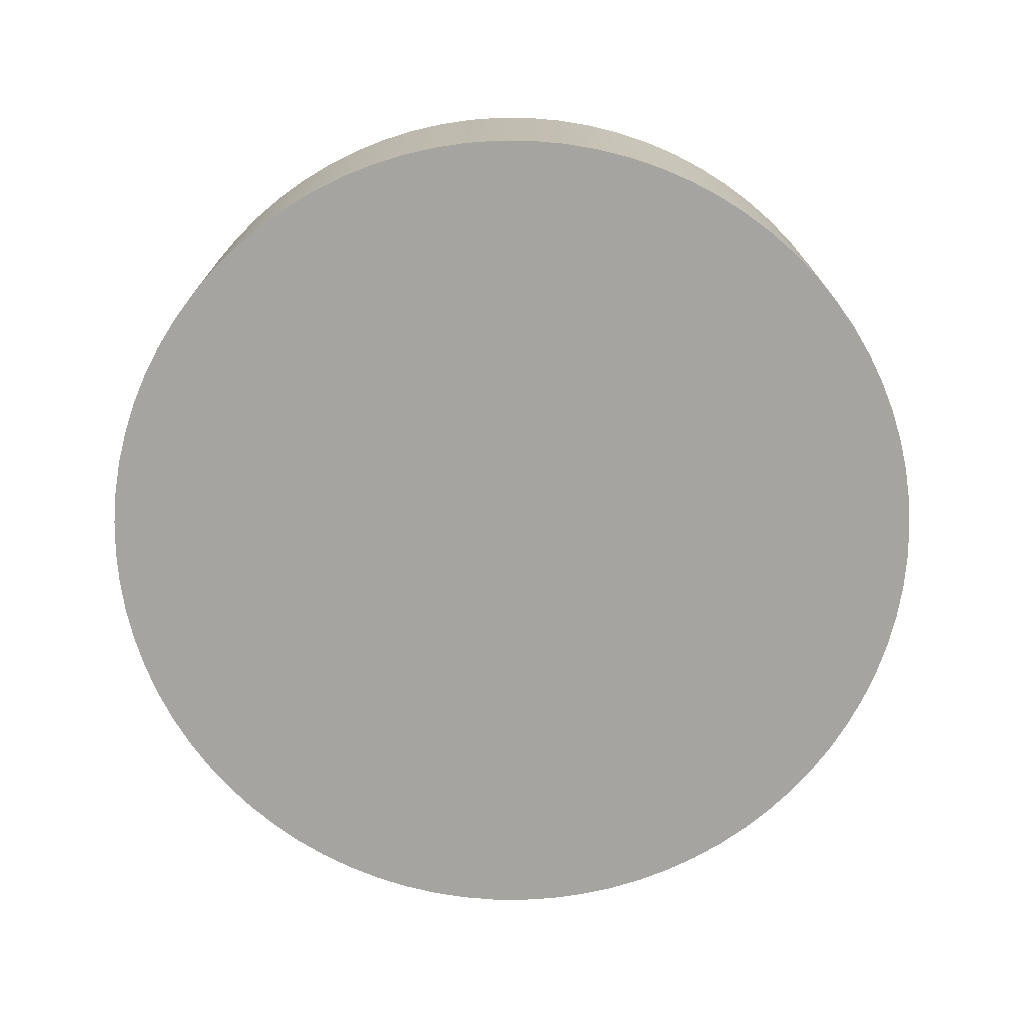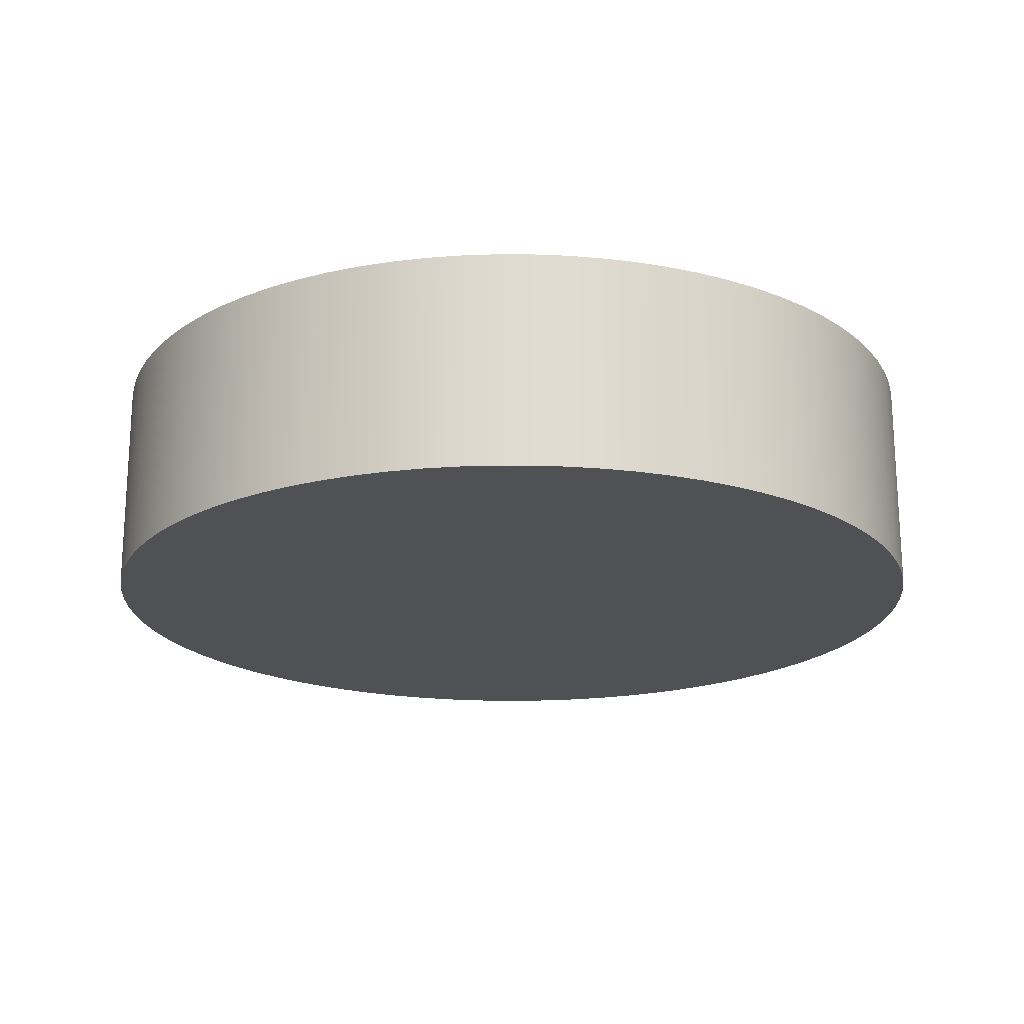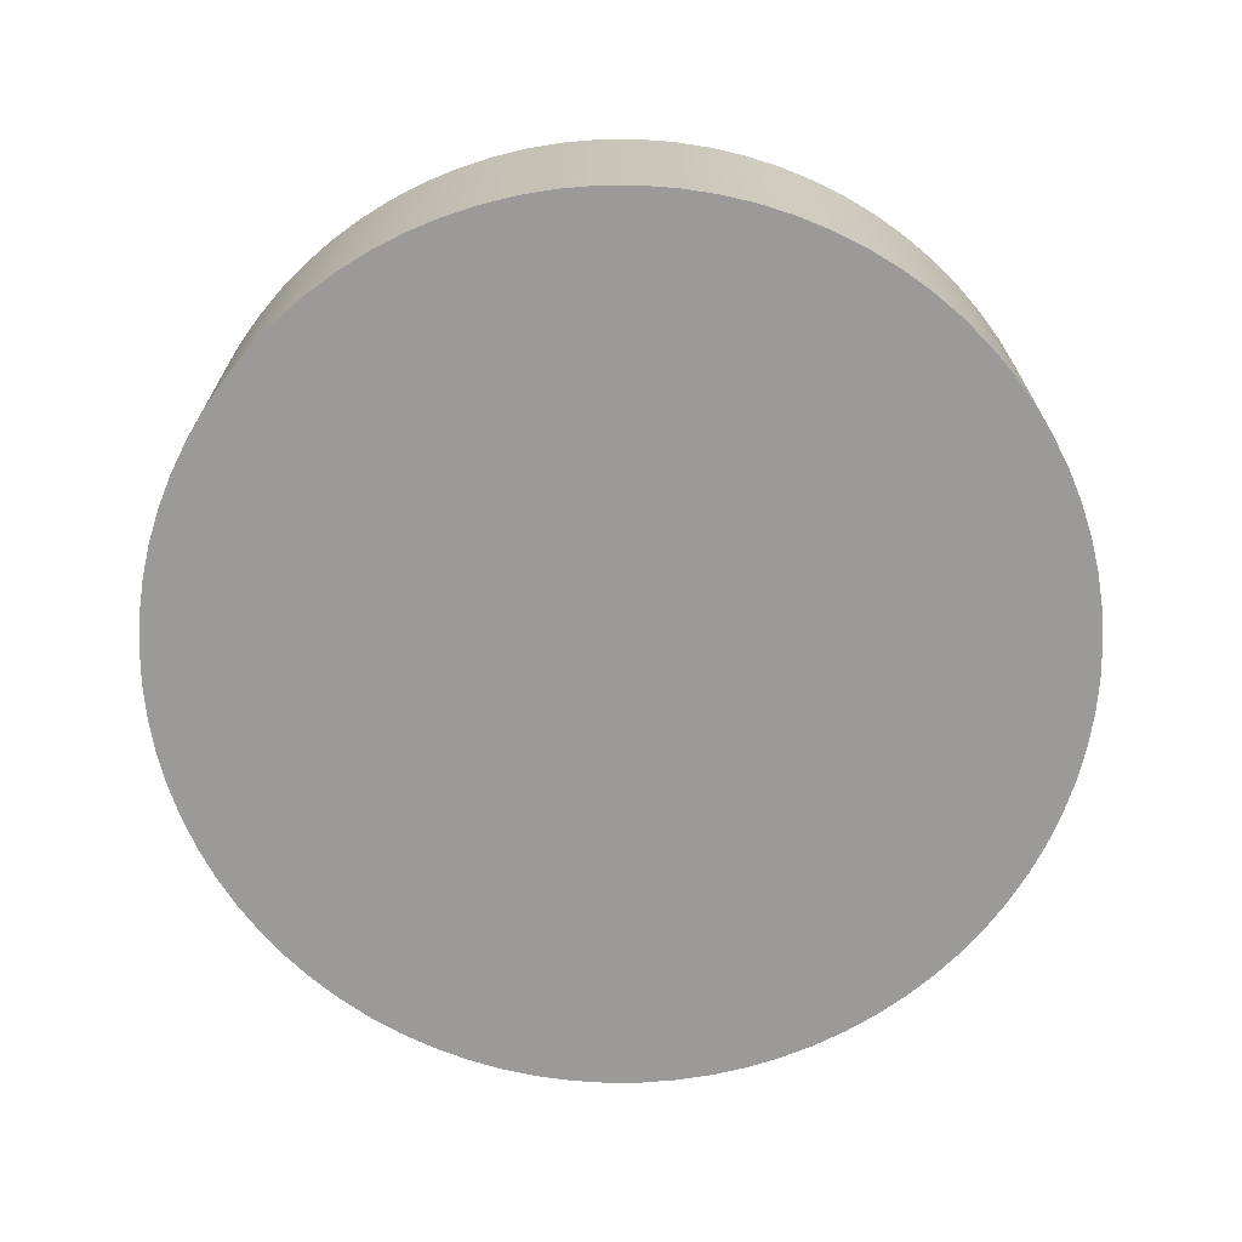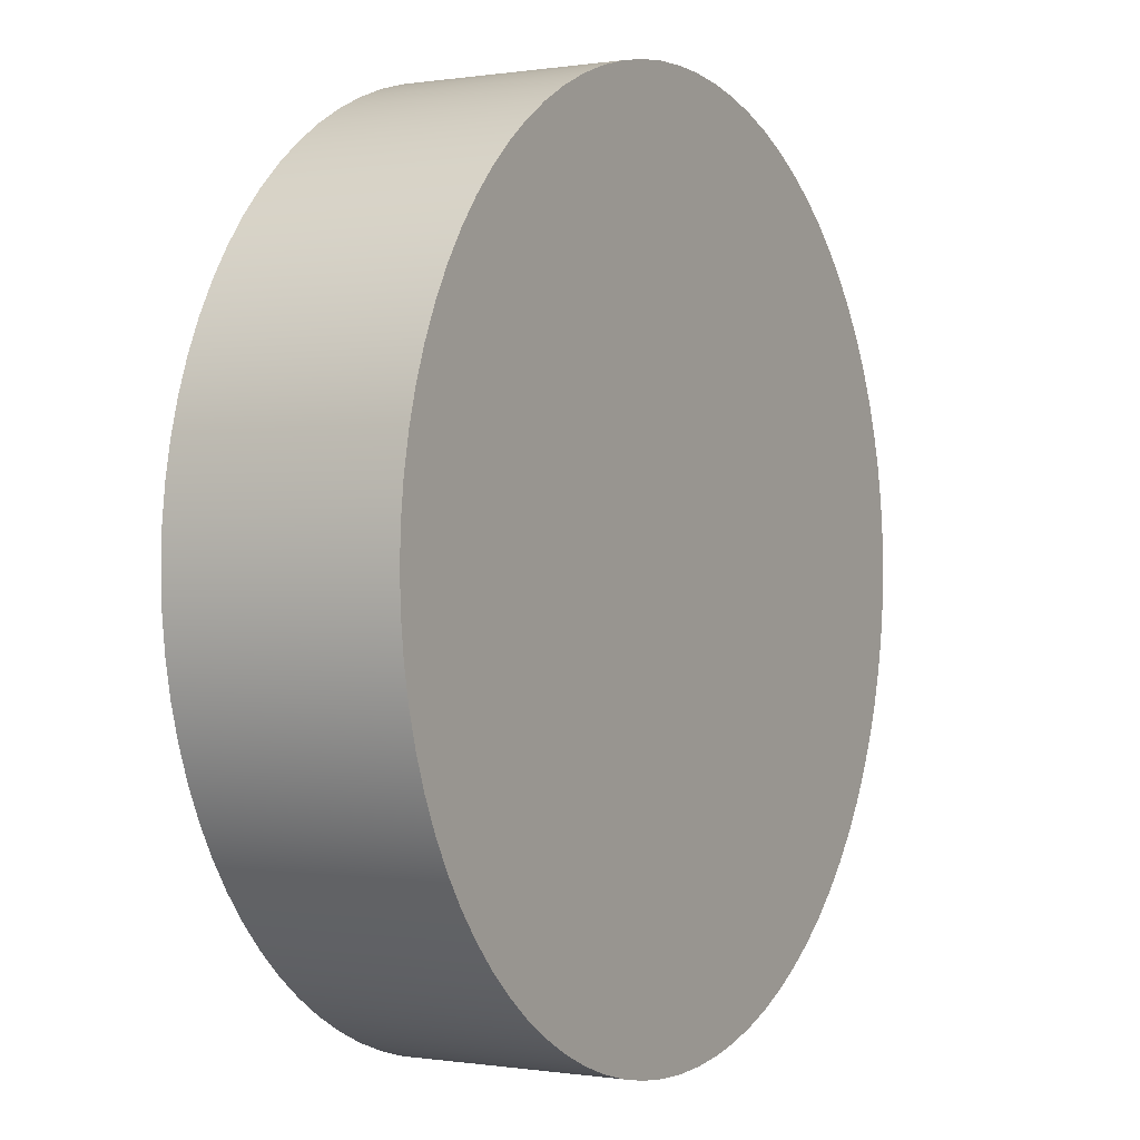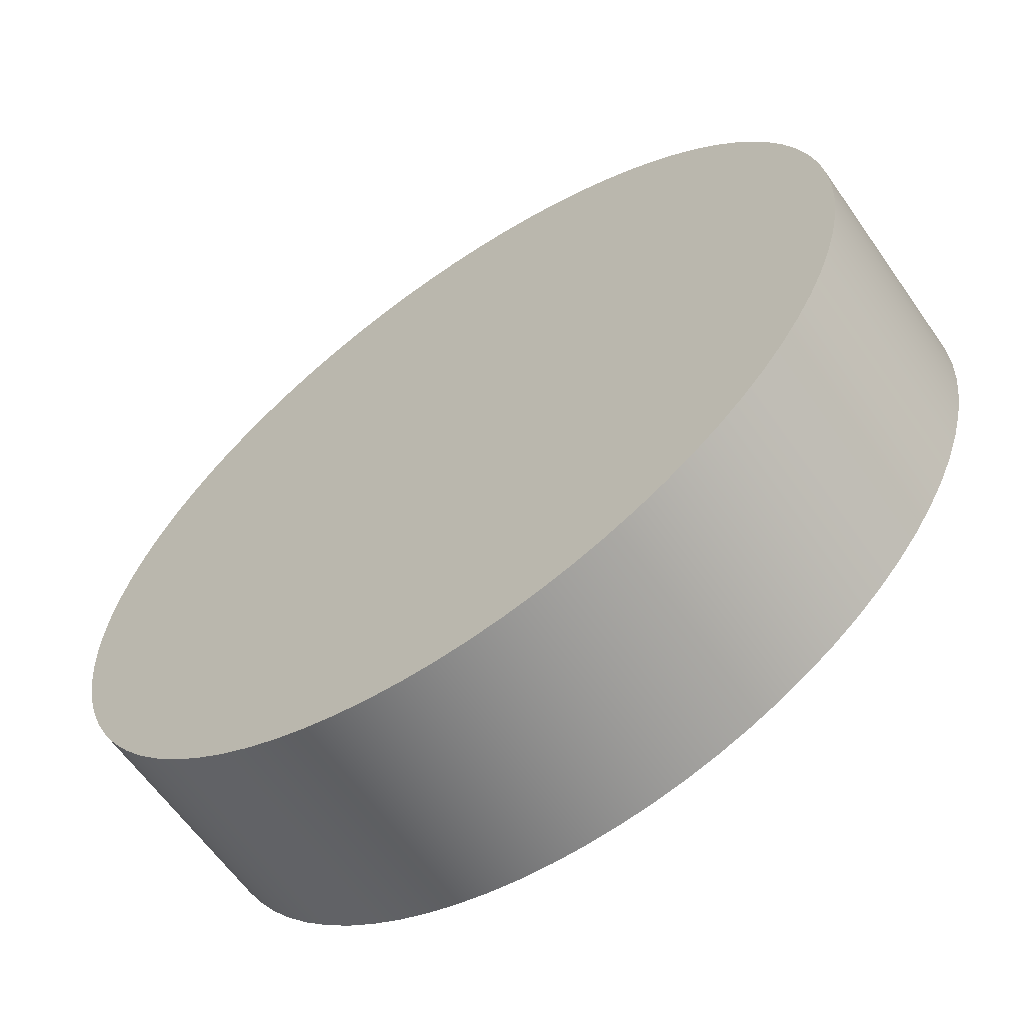
<metadata>
{"format":"obj","ext":"obj","renderer":"f3d","projection":"perspective","resolution":1024,"background":"white","views":[{"elev":-73.3,"azim":33.2,"up":"+Z"},{"elev":-19.7,"azim":-110.4,"up":"+Z"},{"elev":-69.3,"azim":7.1,"up":"+Z"},{"elev":-0.2,"azim":-59.9,"up":"+Y"},{"elev":-62.5,"azim":-145.0,"up":"+Y"}]}
</metadata>
<code>
v -0.1593 0.2897 0.03227
v -0.1439 0.2897 0.03227
v -0.1439 0.2885 0.03227
v -0.1593 0.2897 0.04002
v -0.1439 0.2885 0.04002
v -0.1439 0.2897 0.04002
v -0.1439 0.2897 0.03227
v -0.1439 0.2885 0.04002
v -0.1439 0.2885 0.03227
v -0.1439 0.2897 0.04002
v -0.1441 0.2873 0.03227
v -0.1441 0.2873 0.04002
v -0.1441 0.2873 0.04002
v -0.1441 0.2873 0.03227
v -0.1443 0.2861 0.03227
v -0.1443 0.2861 0.04002
v -0.1443 0.2861 0.04002
v -0.1443 0.2861 0.03227
v -0.1446 0.2849 0.03227
v -0.1446 0.2849 0.04002
v -0.1446 0.2849 0.04002
v -0.1446 0.2849 0.03227
v -0.1451 0.2838 0.03227
v -0.1451 0.2838 0.04002
v -0.1451 0.2838 0.04002
v -0.1451 0.2838 0.03227
v -0.1456 0.2827 0.03227
v -0.1456 0.2827 0.04002
v -0.1456 0.2827 0.04002
v -0.1456 0.2827 0.03227
v -0.1462 0.2817 0.03227
v -0.1462 0.2817 0.04002
v -0.1462 0.2817 0.04002
v -0.1462 0.2817 0.03227
v -0.1468 0.2806 0.03227
v -0.1468 0.2806 0.04002
v -0.1468 0.2806 0.04002
v -0.1468 0.2806 0.03227
v -0.1476 0.2797 0.03227
v -0.1476 0.2797 0.04002
v -0.1476 0.2797 0.04002
v -0.1476 0.2797 0.03227
v -0.1484 0.2788 0.03227
v -0.1484 0.2788 0.04002
v -0.1484 0.2788 0.04002
v -0.1484 0.2788 0.03227
v -0.1493 0.278 0.03227
v -0.1493 0.278 0.04002
v -0.1493 0.278 0.04002
v -0.1493 0.278 0.03227
v -0.1502 0.2772 0.03227
v -0.1502 0.2772 0.04002
v -0.1502 0.2772 0.04002
v -0.1502 0.2772 0.03227
v -0.1512 0.2766 0.03227
v -0.1512 0.2766 0.04002
v -0.1512 0.2766 0.04002
v -0.1512 0.2766 0.03227
v -0.1523 0.276 0.03227
v -0.1523 0.276 0.04002
v -0.1523 0.276 0.04002
v -0.1523 0.276 0.03227
v -0.1534 0.2755 0.03227
v -0.1534 0.2755 0.04002
v -0.1534 0.2755 0.04002
v -0.1534 0.2755 0.03227
v -0.1545 0.2751 0.03227
v -0.1545 0.2751 0.04002
v -0.1545 0.2751 0.04002
v -0.1545 0.2751 0.03227
v -0.1557 0.2747 0.03227
v -0.1557 0.2747 0.04002
v -0.1557 0.2747 0.04002
v -0.1557 0.2747 0.03227
v -0.1569 0.2745 0.03227
v -0.1569 0.2745 0.04002
v -0.1569 0.2745 0.04002
v -0.1569 0.2745 0.03227
v -0.1581 0.2744 0.03227
v -0.1581 0.2743 0.04002
v -0.1581 0.2743 0.04002
v -0.1581 0.2744 0.03227
v -0.1593 0.2743 0.03227
v -0.1593 0.2743 0.04002
v -0.1593 0.2743 0.04002
v -0.1593 0.2743 0.03227
v -0.1605 0.2744 0.03227
v -0.1605 0.2743 0.04002
v -0.1605 0.2743 0.04002
v -0.1605 0.2744 0.03227
v -0.1617 0.2745 0.03227
v -0.1617 0.2745 0.04002
v -0.1617 0.2745 0.04002
v -0.1617 0.2745 0.03227
v -0.1629 0.2747 0.03227
v -0.1629 0.2747 0.04002
v -0.1629 0.2747 0.04002
v -0.1629 0.2747 0.03227
v -0.164 0.2751 0.03227
v -0.164 0.2751 0.04002
v -0.164 0.2751 0.04002
v -0.164 0.2751 0.03227
v -0.1652 0.2755 0.03227
v -0.1652 0.2755 0.04002
v -0.1652 0.2755 0.04002
v -0.1652 0.2755 0.03227
v -0.1663 0.276 0.03227
v -0.1663 0.276 0.04002
v -0.1663 0.276 0.04002
v -0.1663 0.276 0.03227
v -0.1673 0.2766 0.03227
v -0.1673 0.2766 0.04002
v -0.1673 0.2766 0.04002
v -0.1673 0.2766 0.03227
v -0.1683 0.2772 0.03227
v -0.1683 0.2772 0.04002
v -0.1683 0.2772 0.04002
v -0.1683 0.2772 0.03227
v -0.1693 0.278 0.03227
v -0.1693 0.278 0.04002
v -0.1693 0.278 0.04002
v -0.1693 0.278 0.03227
v -0.1702 0.2788 0.03227
v -0.1702 0.2788 0.04002
v -0.1702 0.2788 0.04002
v -0.1702 0.2788 0.03227
v -0.171 0.2797 0.03227
v -0.171 0.2797 0.04002
v -0.171 0.2797 0.04002
v -0.171 0.2797 0.03227
v -0.1717 0.2806 0.03227
v -0.1717 0.2806 0.04002
v -0.1717 0.2806 0.04002
v -0.1717 0.2806 0.03227
v -0.1724 0.2817 0.03227
v -0.1724 0.2817 0.04002
v -0.1724 0.2817 0.04002
v -0.1724 0.2817 0.03227
v -0.173 0.2827 0.03227
v -0.173 0.2827 0.04002
v -0.173 0.2827 0.04002
v -0.173 0.2827 0.03227
v -0.1735 0.2838 0.03227
v -0.1735 0.2838 0.04002
v -0.1735 0.2838 0.04002
v -0.1735 0.2838 0.03227
v -0.1739 0.2849 0.03227
v -0.1739 0.2849 0.04002
v -0.1739 0.2849 0.04002
v -0.1739 0.2849 0.03227
v -0.1742 0.2861 0.03227
v -0.1742 0.2861 0.04002
v -0.1742 0.2861 0.04002
v -0.1742 0.2861 0.03227
v -0.1745 0.2873 0.03227
v -0.1745 0.2873 0.04002
v -0.1745 0.2873 0.04002
v -0.1745 0.2873 0.03227
v -0.1746 0.2885 0.03227
v -0.1746 0.2885 0.04002
v -0.1746 0.2885 0.04002
v -0.1746 0.2885 0.03227
v -0.1747 0.2897 0.03227
v -0.1747 0.2897 0.04002
v -0.1747 0.2897 0.04002
v -0.1747 0.2897 0.03227
v -0.1746 0.2909 0.03227
v -0.1746 0.2909 0.04002
v -0.1746 0.2909 0.04002
v -0.1746 0.2909 0.03227
v -0.1745 0.2921 0.03227
v -0.1745 0.2921 0.04002
v -0.1745 0.2921 0.04002
v -0.1745 0.2921 0.03227
v -0.1742 0.2933 0.03227
v -0.1742 0.2933 0.04002
v -0.1742 0.2933 0.04002
v -0.1742 0.2933 0.03227
v -0.1739 0.2944 0.03227
v -0.1739 0.2944 0.04002
v -0.1739 0.2944 0.04002
v -0.1739 0.2944 0.03227
v -0.1735 0.2956 0.03227
v -0.1735 0.2956 0.04002
v -0.1735 0.2956 0.04002
v -0.1735 0.2956 0.03227
v -0.173 0.2967 0.03227
v -0.173 0.2967 0.04002
v -0.173 0.2967 0.04002
v -0.173 0.2967 0.03227
v -0.1724 0.2977 0.03227
v -0.1724 0.2977 0.04002
v -0.1724 0.2977 0.04002
v -0.1724 0.2977 0.03227
v -0.1717 0.2987 0.03227
v -0.1717 0.2987 0.04002
v -0.1717 0.2987 0.04002
v -0.1717 0.2987 0.03227
v -0.171 0.2997 0.03227
v -0.171 0.2997 0.04002
v -0.171 0.2997 0.04002
v -0.171 0.2997 0.03227
v -0.1702 0.3006 0.03227
v -0.1702 0.3006 0.04002
v -0.1702 0.3006 0.04002
v -0.1702 0.3006 0.03227
v -0.1693 0.3014 0.03227
v -0.1693 0.3014 0.04002
v -0.1693 0.3014 0.04002
v -0.1693 0.3014 0.03227
v -0.1683 0.3021 0.03227
v -0.1683 0.3021 0.04002
v -0.1683 0.3021 0.04002
v -0.1683 0.3021 0.03227
v -0.1673 0.3028 0.03227
v -0.1673 0.3028 0.04002
v -0.1673 0.3028 0.04002
v -0.1673 0.3028 0.03227
v -0.1663 0.3034 0.03227
v -0.1663 0.3034 0.04002
v -0.1663 0.3034 0.04002
v -0.1663 0.3034 0.03227
v -0.1652 0.3039 0.03227
v -0.1652 0.3039 0.04002
v -0.1652 0.3039 0.04002
v -0.1652 0.3039 0.03227
v -0.164 0.3043 0.03227
v -0.164 0.3043 0.04002
v -0.164 0.3043 0.04002
v -0.164 0.3043 0.03227
v -0.1629 0.3047 0.03227
v -0.1629 0.3047 0.04002
v -0.1629 0.3047 0.04002
v -0.1629 0.3047 0.03227
v -0.1617 0.3049 0.03227
v -0.1617 0.3049 0.04002
v -0.1617 0.3049 0.04002
v -0.1617 0.3049 0.03227
v -0.1605 0.305 0.03227
v -0.1605 0.305 0.04002
v -0.1605 0.305 0.04002
v -0.1605 0.305 0.03227
v -0.1593 0.3051 0.03227
v -0.1593 0.3051 0.04002
v -0.1593 0.3051 0.04002
v -0.1593 0.3051 0.03227
v -0.1581 0.305 0.03227
v -0.1581 0.305 0.04002
v -0.1581 0.305 0.04002
v -0.1581 0.305 0.03227
v -0.1569 0.3049 0.03227
v -0.1569 0.3049 0.04002
v -0.1569 0.3049 0.04002
v -0.1569 0.3049 0.03227
v -0.1557 0.3047 0.03227
v -0.1557 0.3047 0.04002
v -0.1557 0.3047 0.04002
v -0.1557 0.3047 0.03227
v -0.1545 0.3043 0.03227
v -0.1545 0.3043 0.04002
v -0.1545 0.3043 0.04002
v -0.1545 0.3043 0.03227
v -0.1534 0.3039 0.03227
v -0.1534 0.3039 0.04002
v -0.1534 0.3039 0.04002
v -0.1534 0.3039 0.03227
v -0.1523 0.3034 0.03227
v -0.1523 0.3034 0.04002
v -0.1523 0.3034 0.04002
v -0.1523 0.3034 0.03227
v -0.1512 0.3028 0.03227
v -0.1512 0.3028 0.04002
v -0.1512 0.3028 0.04002
v -0.1512 0.3028 0.03227
v -0.1502 0.3021 0.03227
v -0.1502 0.3021 0.04002
v -0.1502 0.3021 0.04002
v -0.1502 0.3021 0.03227
v -0.1493 0.3014 0.03227
v -0.1493 0.3014 0.04002
v -0.1493 0.3014 0.04002
v -0.1493 0.3014 0.03227
v -0.1484 0.3006 0.03227
v -0.1484 0.3006 0.04002
v -0.1484 0.3006 0.04002
v -0.1484 0.3006 0.03227
v -0.1476 0.2997 0.03227
v -0.1476 0.2997 0.04002
v -0.1476 0.2997 0.04002
v -0.1476 0.2997 0.03227
v -0.1468 0.2987 0.03227
v -0.1468 0.2987 0.04002
v -0.1468 0.2987 0.04002
v -0.1468 0.2987 0.03227
v -0.1462 0.2977 0.03227
v -0.1462 0.2977 0.04002
v -0.1462 0.2977 0.04002
v -0.1462 0.2977 0.03227
v -0.1456 0.2967 0.03227
v -0.1456 0.2967 0.04002
v -0.1456 0.2967 0.04002
v -0.1456 0.2967 0.03227
v -0.1451 0.2956 0.03227
v -0.1451 0.2956 0.04002
v -0.1451 0.2956 0.04002
v -0.1451 0.2956 0.03227
v -0.1446 0.2944 0.03227
v -0.1446 0.2944 0.04002
v -0.1446 0.2944 0.04002
v -0.1446 0.2944 0.03227
v -0.1443 0.2933 0.03227
v -0.1443 0.2933 0.04002
v -0.1443 0.2933 0.04002
v -0.1443 0.2933 0.03227
v -0.1441 0.2921 0.03227
v -0.1441 0.2921 0.04002
v -0.1441 0.2921 0.04002
v -0.1441 0.2921 0.03227
v -0.1439 0.2909 0.03227
v -0.1439 0.2909 0.04002
v -0.1439 0.2909 0.04002
v -0.1439 0.2909 0.03227
g Node #0
f 1 2 3
f 4 5 6
f 7 8 9
f 8 7 10
f 1 3 11
f 4 12 5
f 9 13 14
f 13 9 8
f 1 11 15
f 4 16 12
f 14 17 18
f 17 14 13
f 1 15 19
f 4 20 16
f 18 21 22
f 21 18 17
f 1 19 23
f 4 24 20
f 22 25 26
f 25 22 21
f 1 23 27
f 4 28 24
f 26 29 30
f 29 26 25
f 1 27 31
f 4 32 28
f 30 33 34
f 33 30 29
f 1 31 35
f 4 36 32
f 34 37 38
f 37 34 33
f 1 35 39
f 4 40 36
f 38 41 42
f 41 38 37
f 1 39 43
f 4 44 40
f 42 45 46
f 45 42 41
f 1 43 47
f 4 48 44
f 46 49 50
f 49 46 45
f 1 47 51
f 4 52 48
f 50 53 54
f 53 50 49
f 1 51 55
f 4 56 52
f 54 57 58
f 57 54 53
f 1 55 59
f 4 60 56
f 58 61 62
f 61 58 57
f 1 59 63
f 4 64 60
f 62 65 66
f 65 62 61
f 1 63 67
f 4 68 64
f 66 69 70
f 69 66 65
f 1 67 71
f 4 72 68
f 70 73 74
f 73 70 69
f 1 71 75
f 4 76 72
f 74 77 78
f 77 74 73
f 1 75 79
f 4 80 76
f 78 81 82
f 81 78 77
f 1 79 83
f 4 84 80
f 82 85 86
f 85 82 81
f 1 83 87
f 4 88 84
f 86 89 90
f 89 86 85
f 1 87 91
f 4 92 88
f 90 93 94
f 93 90 89
f 1 91 95
f 4 96 92
f 94 97 98
f 97 94 93
f 1 95 99
f 4 100 96
f 98 101 102
f 101 98 97
f 1 99 103
f 4 104 100
f 102 105 106
f 105 102 101
f 1 103 107
f 4 108 104
f 106 109 110
f 109 106 105
f 1 107 111
f 4 112 108
f 110 113 114
f 113 110 109
f 1 111 115
f 4 116 112
f 114 117 118
f 117 114 113
f 1 115 119
f 4 120 116
f 118 121 122
f 121 118 117
f 1 119 123
f 4 124 120
f 122 125 126
f 125 122 121
f 1 123 127
f 4 128 124
f 126 129 130
f 129 126 125
f 1 127 131
f 4 132 128
f 130 133 134
f 133 130 129
f 1 131 135
f 4 136 132
f 134 137 138
f 137 134 133
f 1 135 139
f 4 140 136
f 138 141 142
f 141 138 137
f 1 139 143
f 4 144 140
f 142 145 146
f 145 142 141
f 1 143 147
f 4 148 144
f 146 149 150
f 149 146 145
f 1 147 151
f 4 152 148
f 150 153 154
f 153 150 149
f 1 151 155
f 4 156 152
f 154 157 158
f 157 154 153
f 1 155 159
f 4 160 156
f 158 161 162
f 161 158 157
f 1 159 163
f 4 164 160
f 162 165 166
f 165 162 161
f 1 163 167
f 4 168 164
f 166 169 170
f 169 166 165
f 1 167 171
f 4 172 168
f 170 173 174
f 173 170 169
f 1 171 175
f 4 176 172
f 174 177 178
f 177 174 173
f 1 175 179
f 4 180 176
f 178 181 182
f 181 178 177
f 1 179 183
f 4 184 180
f 182 185 186
f 185 182 181
f 1 183 187
f 4 188 184
f 186 189 190
f 189 186 185
f 1 187 191
f 4 192 188
f 190 193 194
f 193 190 189
f 1 191 195
f 4 196 192
f 194 197 198
f 197 194 193
f 1 195 199
f 4 200 196
f 198 201 202
f 201 198 197
f 1 199 203
f 4 204 200
f 202 205 206
f 205 202 201
f 1 203 207
f 4 208 204
f 206 209 210
f 209 206 205
f 1 207 211
f 4 212 208
f 210 213 214
f 213 210 209
f 1 211 215
f 4 216 212
f 214 217 218
f 217 214 213
f 1 215 219
f 4 220 216
f 218 221 222
f 221 218 217
f 1 219 223
f 4 224 220
f 222 225 226
f 225 222 221
f 1 223 227
f 4 228 224
f 226 229 230
f 229 226 225
f 1 227 231
f 4 232 228
f 230 233 234
f 233 230 229
f 1 231 235
f 4 236 232
f 234 237 238
f 237 234 233
f 1 235 239
f 4 240 236
f 238 241 242
f 241 238 237
f 1 239 243
f 4 244 240
f 242 245 246
f 245 242 241
f 1 243 247
f 4 248 244
f 246 249 250
f 249 246 245
f 1 247 251
f 4 252 248
f 250 253 254
f 253 250 249
f 1 251 255
f 4 256 252
f 254 257 258
f 257 254 253
f 1 255 259
f 4 260 256
f 258 261 262
f 261 258 257
f 1 259 263
f 4 264 260
f 262 265 266
f 265 262 261
f 1 263 267
f 4 268 264
f 266 269 270
f 269 266 265
f 1 267 271
f 4 272 268
f 270 273 274
f 273 270 269
f 1 271 275
f 4 276 272
f 274 277 278
f 277 274 273
f 1 275 279
f 4 280 276
f 278 281 282
f 281 278 277
f 1 279 283
f 4 284 280
f 282 285 286
f 285 282 281
f 1 283 287
f 4 288 284
f 286 289 290
f 289 286 285
f 1 287 291
f 4 292 288
f 290 293 294
f 293 290 289
f 1 291 295
f 4 296 292
f 294 297 298
f 297 294 293
f 1 295 299
f 4 300 296
f 298 301 302
f 301 298 297
f 1 299 303
f 4 304 300
f 302 305 306
f 305 302 301
f 1 303 307
f 4 308 304
f 306 309 310
f 309 306 305
f 1 307 311
f 4 312 308
f 310 313 314
f 313 310 309
f 1 311 315
f 4 316 312
f 314 317 318
f 317 314 313
f 1 315 319
f 4 320 316
f 318 321 322
f 321 318 317
f 1 319 2
f 4 6 320
f 322 10 7
f 10 322 321

</code>
